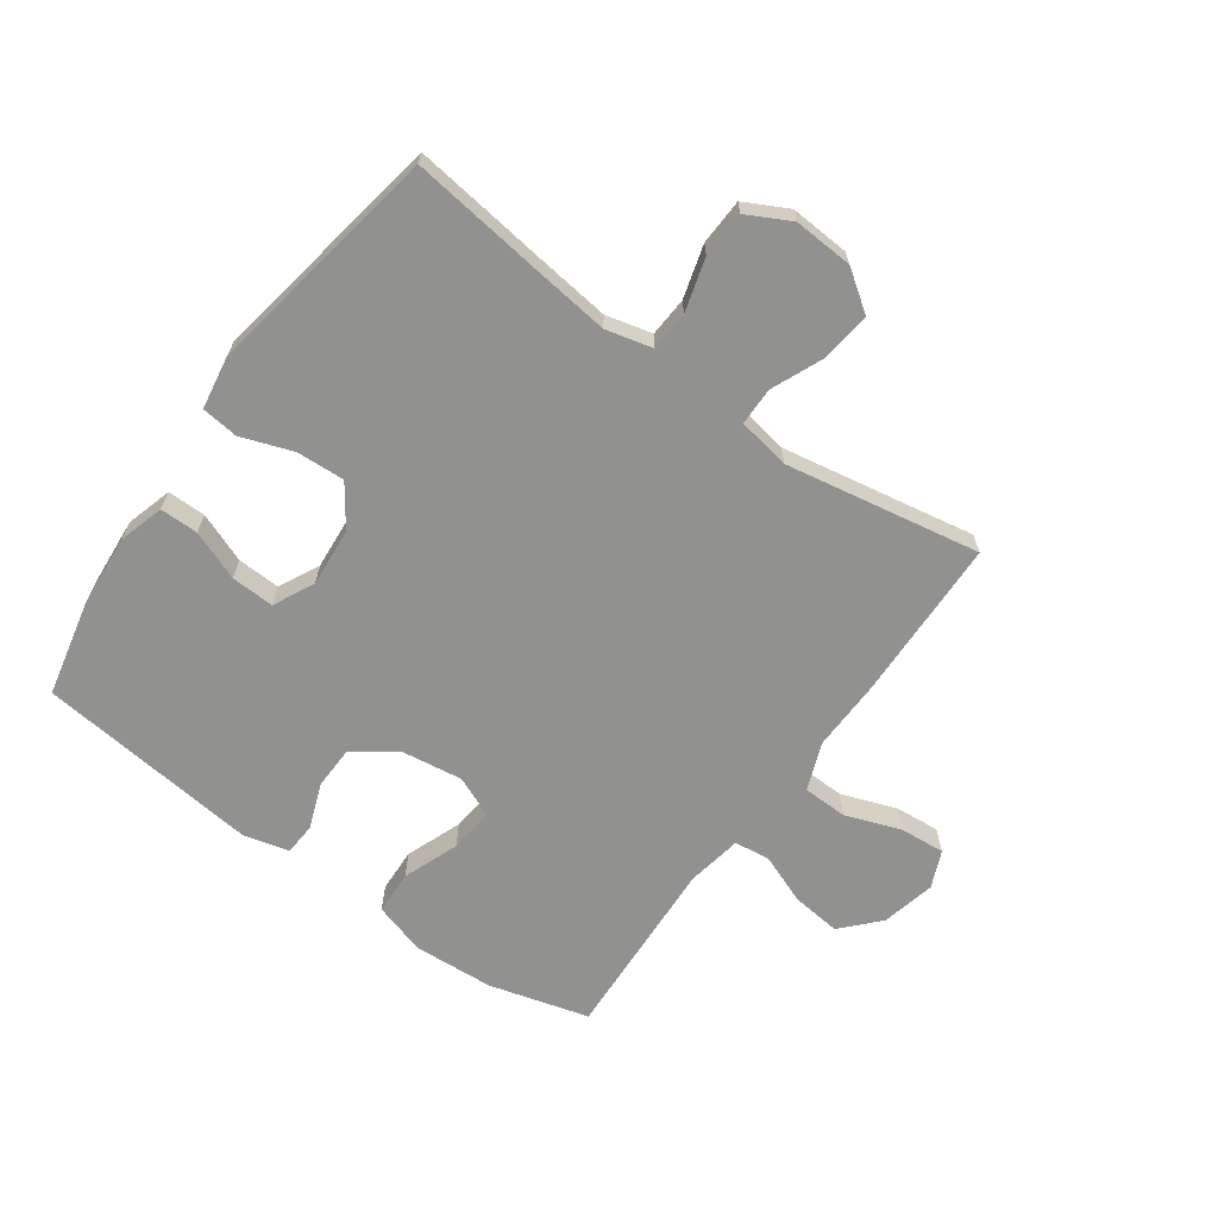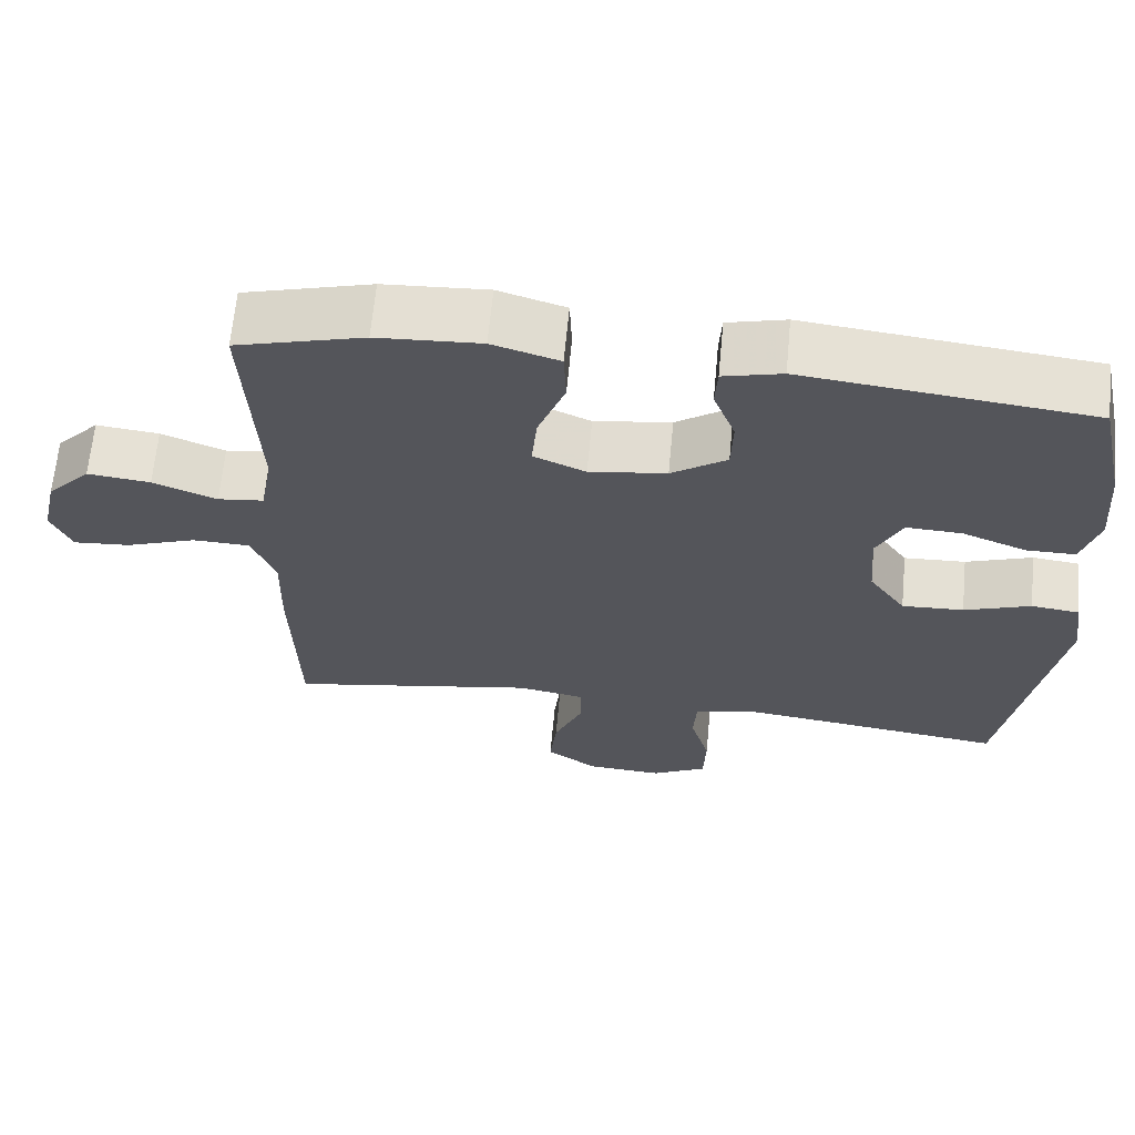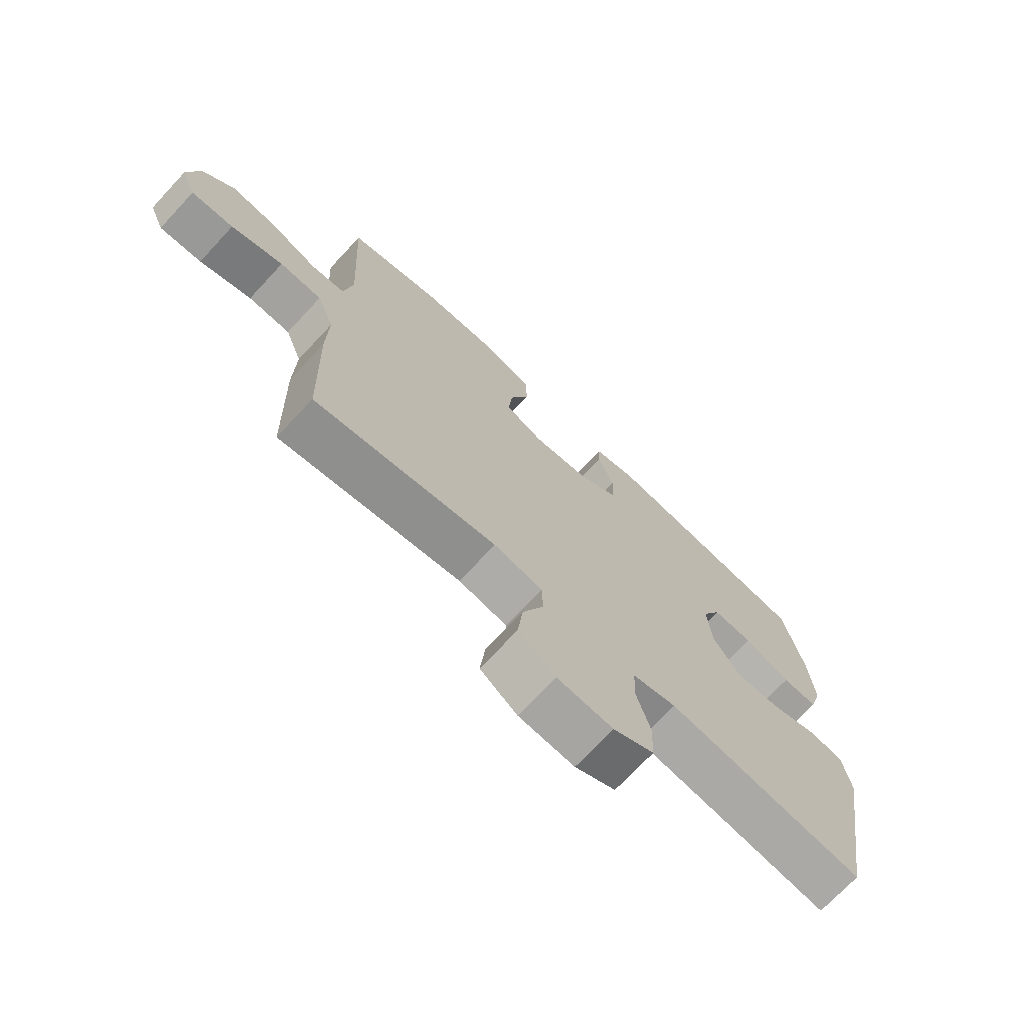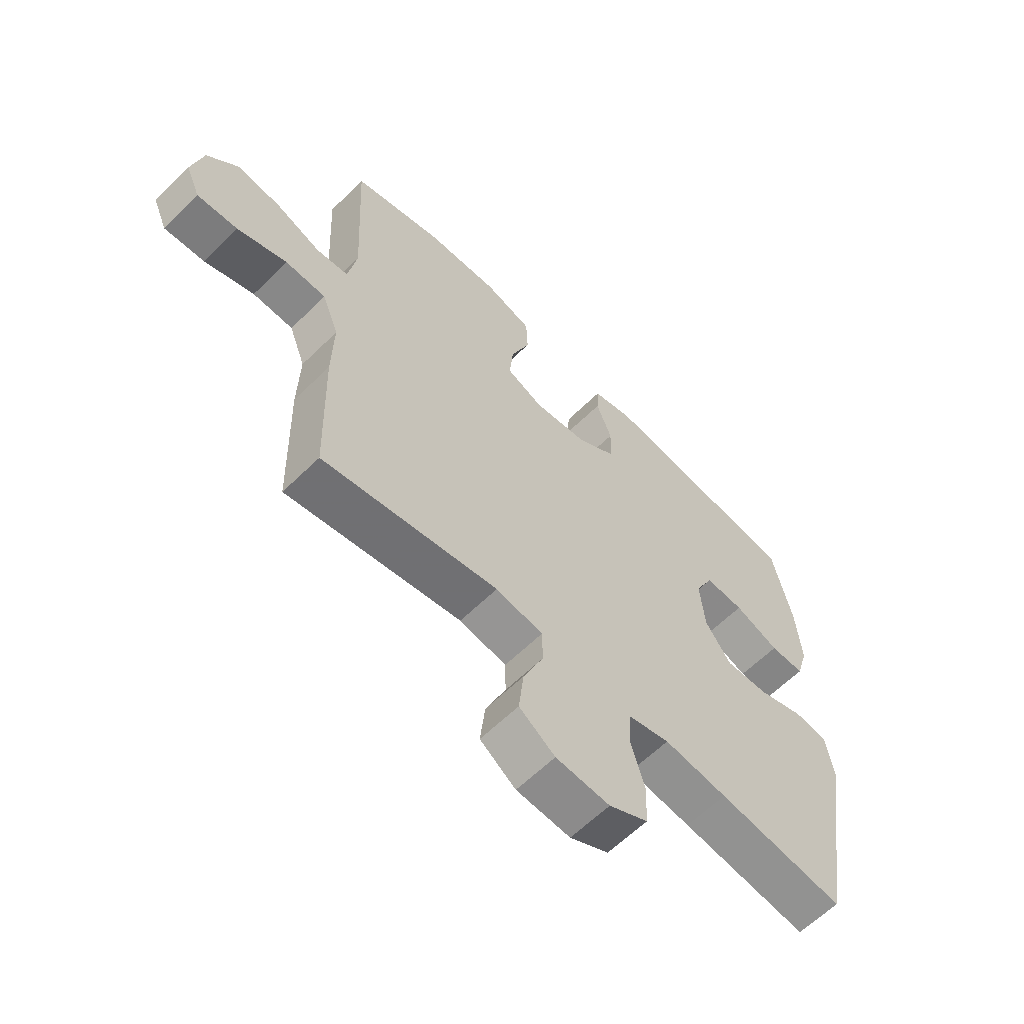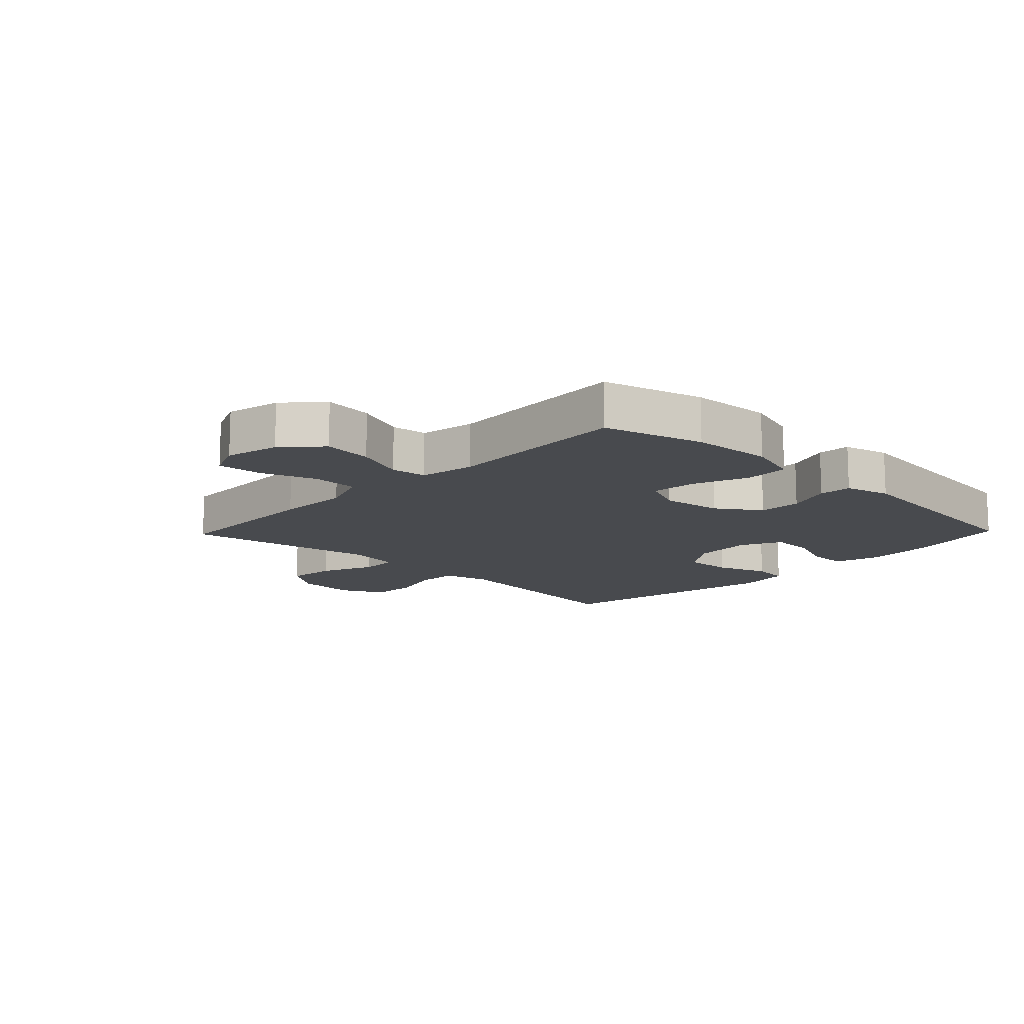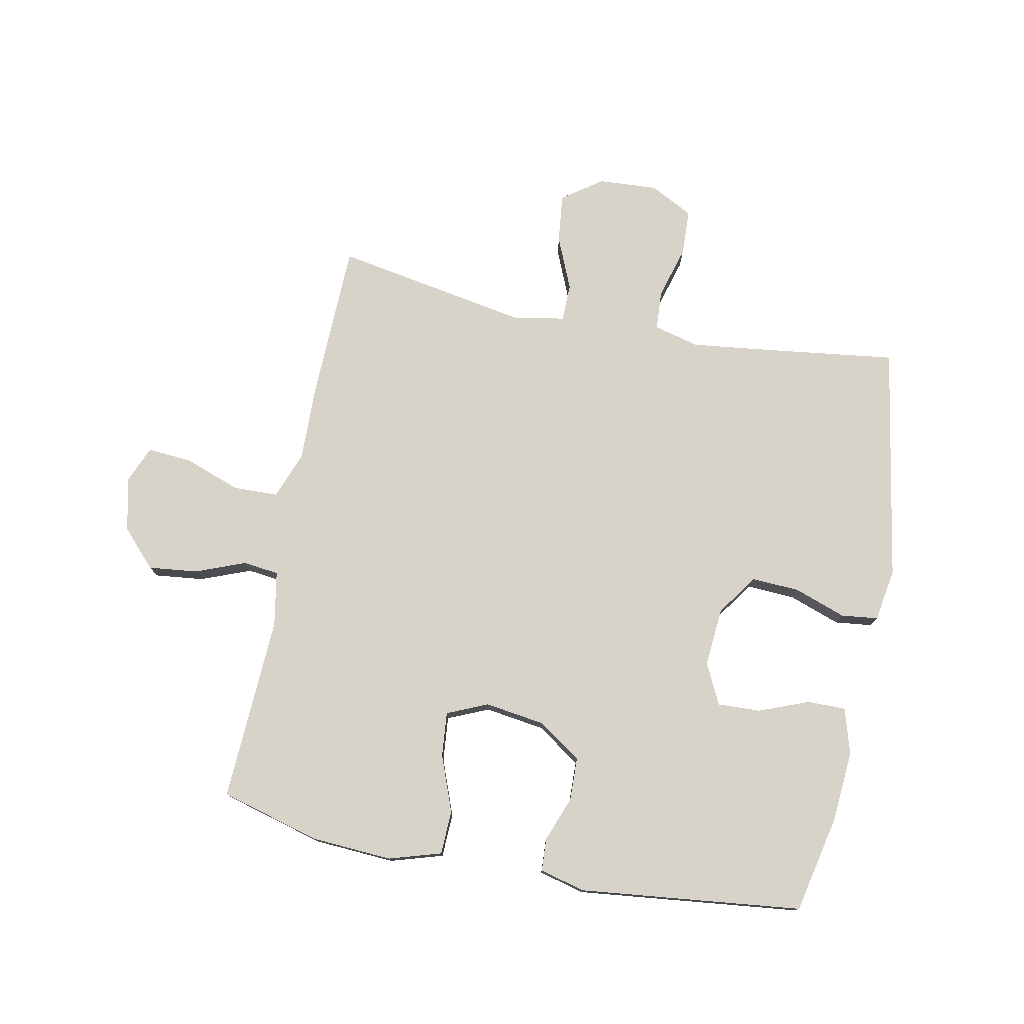
<metadata>
{"format":"obj","ext":"obj","renderer":"f3d","projection":"perspective","resolution":1024,"background":"white","views":[{"elev":-66.0,"azim":144.4,"up":"+Y"},{"elev":64.9,"azim":5.4,"up":"+Z"},{"elev":-71.7,"azim":-43.0,"up":"+Z"},{"elev":-61.8,"azim":-45.1,"up":"+Z"},{"elev":-13.1,"azim":-43.9,"up":"+Y"},{"elev":77.0,"azim":11.2,"up":"+Y"}]}
</metadata>
<code>
v -0.5 0.07 -0.5
v -0.507 0.07 -0.235
v -0.504 0.07 -0.114
v -0.534 0.07 -0.035
v -0.608 0.07 -0.033
v -0.699 0.07 -0.066
v -0.773 0.07 -0.072
v -0.799 0.07 -0.011
v -0.779 0.07 0.078
v -0.723 0.07 0.138
v -0.642 0.07 0.129
v -0.56 0.07 0.097
v -0.501 0.07 0.104
v -0.485 0.07 0.195
v -0.5 0.07 0.5
v -0.336 0.07 0.545
v -0.203 0.07 0.553
v -0.117 0.07 0.527
v -0.114 0.07 0.455
v -0.149 0.07 0.363
v -0.156 0.07 0.289
v -0.089 0.07 0.26
v 0.01 0.07 0.274
v 0.081 0.07 0.323
v 0.083 0.07 0.394
v 0.055 0.07 0.468
v 0.058 0.07 0.522
v 0.133 0.07 0.541
v 0.5 0.07 0.5
v 0.535 0.07 0.339
v 0.544 0.07 0.222
v 0.522 0.07 0.147
v 0.459 0.07 0.147
v 0.377 0.07 0.179
v 0.306 0.07 0.182
v 0.273 0.07 0.115
v 0.281 0.07 0.018
v 0.328 0.07 -0.049
v 0.407 0.07 -0.045
v 0.492 0.07 -0.015
v 0.553 0.07 -0.022
v 0.567 0.07 -0.109
v 0.5 0.07 -0.5
v 0.268 0.07 -0.47
v 0.153 0.07 -0.456
v 0.077 0.07 -0.475
v 0.073 0.07 -0.54
v 0.098 0.07 -0.627
v 0.095 0.07 -0.703
v 0.024 0.07 -0.74
v -0.074 0.07 -0.734
v -0.139 0.07 -0.688
v -0.13 0.07 -0.607
v -0.093 0.07 -0.52
v -0.094 0.07 -0.458
v -0.18 0.07 -0.443
v -0.5 0 -0.5
v -0.507 0 -0.235
v -0.504 0 -0.114
v -0.534 0 -0.035
v -0.608 0 -0.033
v -0.699 0 -0.066
v -0.773 0 -0.072
v -0.799 0 -0.011
v -0.779 0 0.078
v -0.723 0 0.138
v -0.642 0 0.129
v -0.56 0 0.097
v -0.501 0 0.104
v -0.485 0 0.195
v -0.5 0 0.5
v -0.336 0 0.545
v -0.203 0 0.553
v -0.117 0 0.527
v -0.114 0 0.455
v -0.149 0 0.363
v -0.156 0 0.289
v -0.089 0 0.26
v 0.01 0 0.274
v 0.081 0 0.323
v 0.083 0 0.394
v 0.055 0 0.468
v 0.058 0 0.522
v 0.133 0 0.541
v 0.5 0 0.5
v 0.535 0 0.339
v 0.544 0 0.222
v 0.522 0 0.147
v 0.459 0 0.147
v 0.377 0 0.179
v 0.306 0 0.182
v 0.273 0 0.115
v 0.281 0 0.018
v 0.328 0 -0.049
v 0.407 0 -0.045
v 0.492 0 -0.015
v 0.553 0 -0.022
v 0.567 0 -0.109
v 0.5 0 -0.5
v 0.268 0 -0.47
v 0.153 0 -0.456
v 0.077 0 -0.475
v 0.073 0 -0.54
v 0.098 0 -0.627
v 0.095 0 -0.703
v 0.024 0 -0.74
v -0.074 0 -0.734
v -0.139 0 -0.688
v -0.13 0 -0.607
v -0.093 0 -0.52
v -0.094 0 -0.458
v -0.18 0 -0.443
f 51 52 53 54
f 51 54 55
f 50 51 55
f 47 48 49 50
f 46 47 50 55
f 45 46 55 56
f 41 42 43 44
f 39 40 41 44
f 38 39 44 45
f 37 38 45 56
f 31 32 33 34
f 31 34 35
f 30 31 35
f 29 30 35
f 28 29 35
f 25 26 27 28
f 24 25 28 35
f 23 24 35 36
f 17 18 19 20
f 17 20 21
f 14 15 16 17
f 13 14 17 21
f 9 10 11 12
f 7 8 9 12
f 5 6 7 12
f 4 5 12 13
f 3 4 13 21
f 22 23 36 37
f 21 22 37 56
f 3 21 56
f 1 2 3 56
f 110 109 108 107
f 111 110 107
f 111 107 106
f 106 105 104 103
f 111 106 103 102
f 112 111 102 101
f 100 99 98 97
f 100 97 96 95
f 101 100 95 94
f 112 101 94 93
f 90 89 88 87
f 91 90 87
f 91 87 86
f 91 86 85
f 91 85 84
f 84 83 82 81
f 91 84 81 80
f 92 91 80 79
f 76 75 74 73
f 77 76 73
f 73 72 71 70
f 77 73 70 69
f 68 67 66 65
f 68 65 64 63
f 68 63 62 61
f 69 68 61 60
f 77 69 60 59
f 93 92 79 78
f 112 93 78 77
f 112 77 59
f 112 59 58 57
f 1 57 58 2
f 2 58 59 3
f 3 59 60 4
f 4 60 61 5
f 5 61 62 6
f 6 62 63 7
f 7 63 64 8
f 8 64 65 9
f 9 65 66 10
f 10 66 67 11
f 11 67 68 12
f 12 68 69 13
f 13 69 70 14
f 14 70 71 15
f 15 71 72 16
f 16 72 73 17
f 17 73 74 18
f 18 74 75 19
f 19 75 76 20
f 20 76 77 21
f 21 77 78 22
f 22 78 79 23
f 23 79 80 24
f 24 80 81 25
f 25 81 82 26
f 26 82 83 27
f 27 83 84 28
f 28 84 85 29
f 29 85 86 30
f 30 86 87 31
f 31 87 88 32
f 32 88 89 33
f 33 89 90 34
f 34 90 91 35
f 35 91 92 36
f 36 92 93 37
f 37 93 94 38
f 38 94 95 39
f 39 95 96 40
f 40 96 97 41
f 41 97 98 42
f 42 98 99 43
f 43 99 100 44
f 44 100 101 45
f 45 101 102 46
f 46 102 103 47
f 47 103 104 48
f 48 104 105 49
f 49 105 106 50
f 50 106 107 51
f 51 107 108 52
f 52 108 109 53
f 53 109 110 54
f 54 110 111 55
f 55 111 112 56
f 56 112 57 1

</code>
